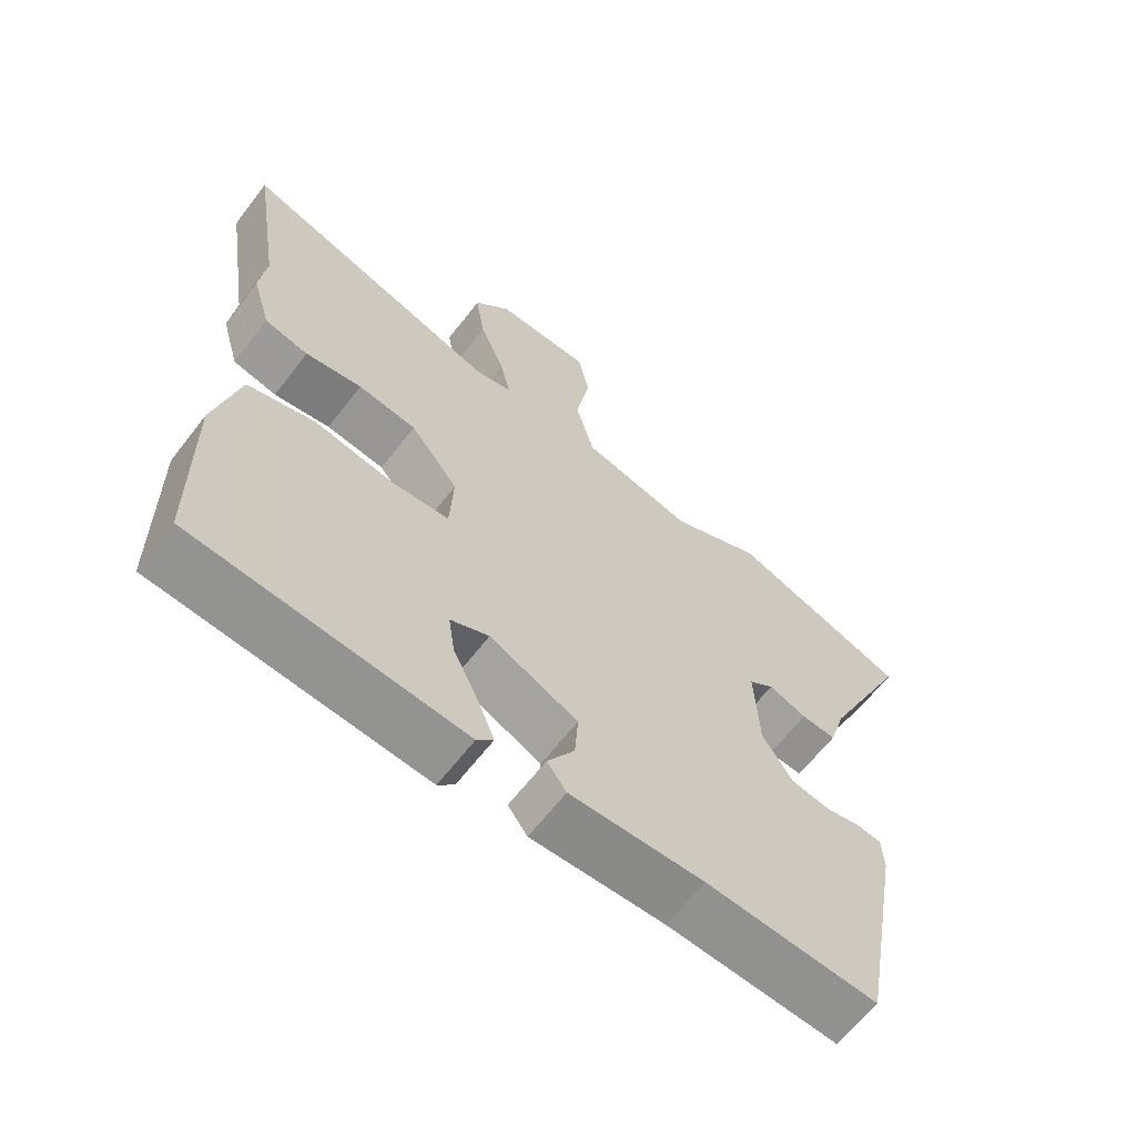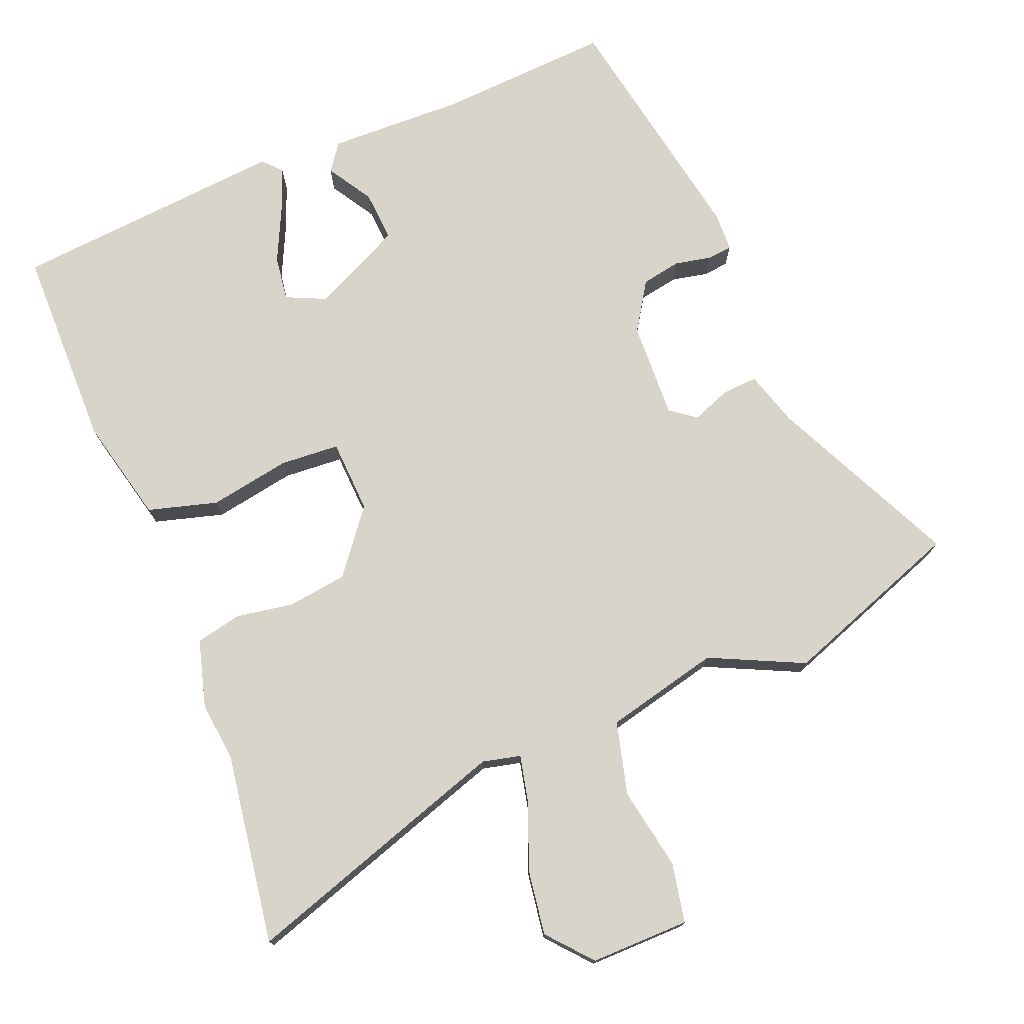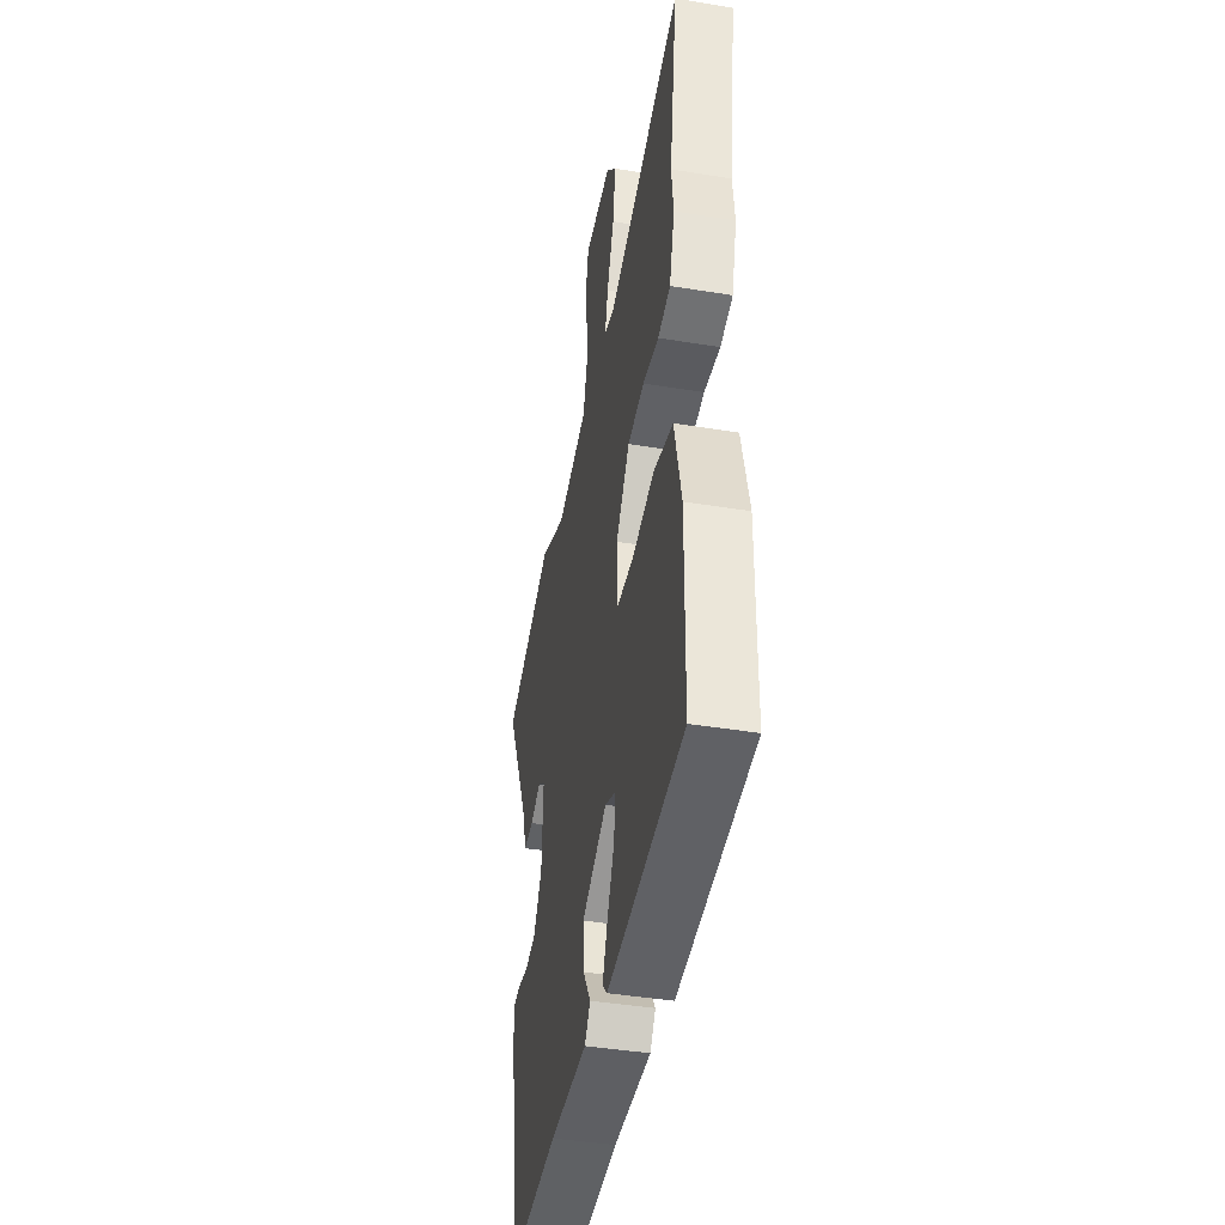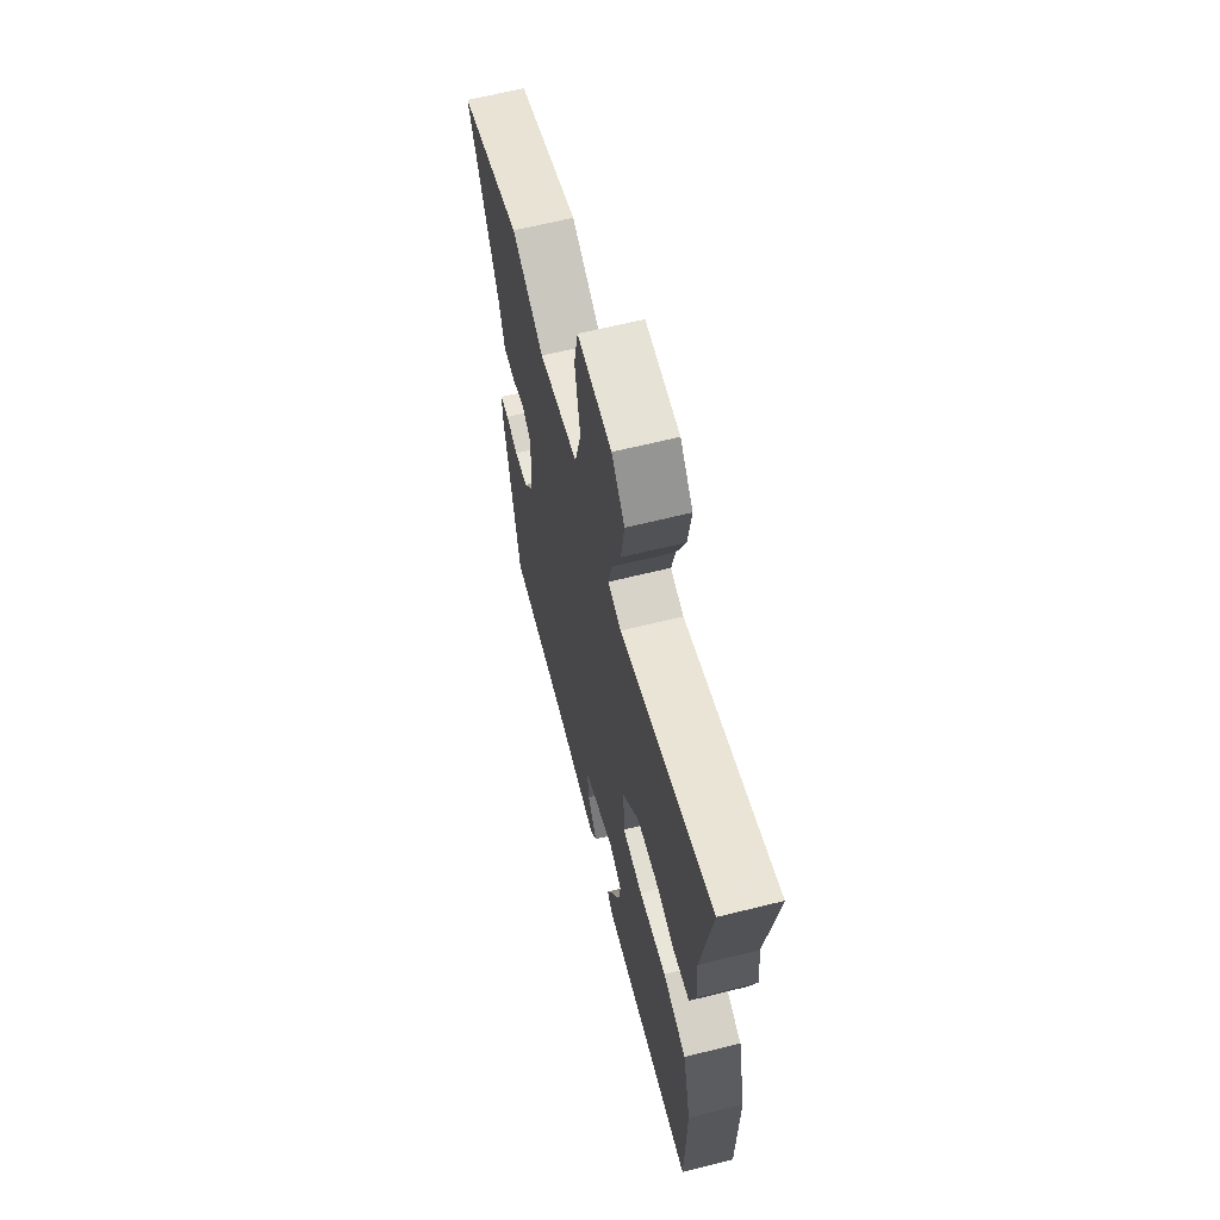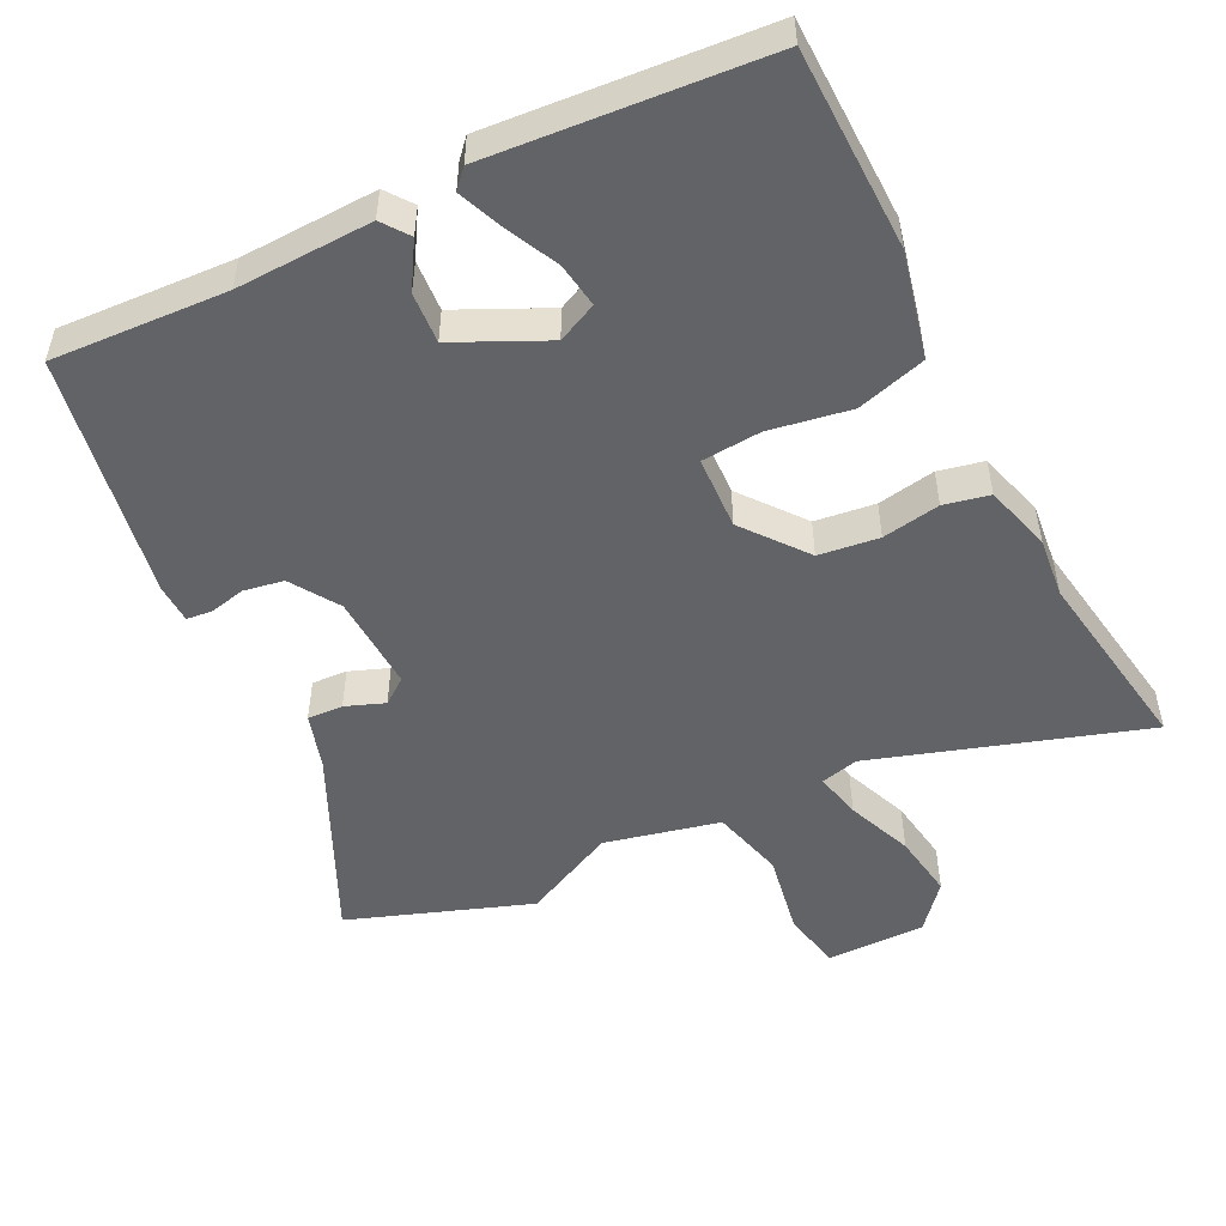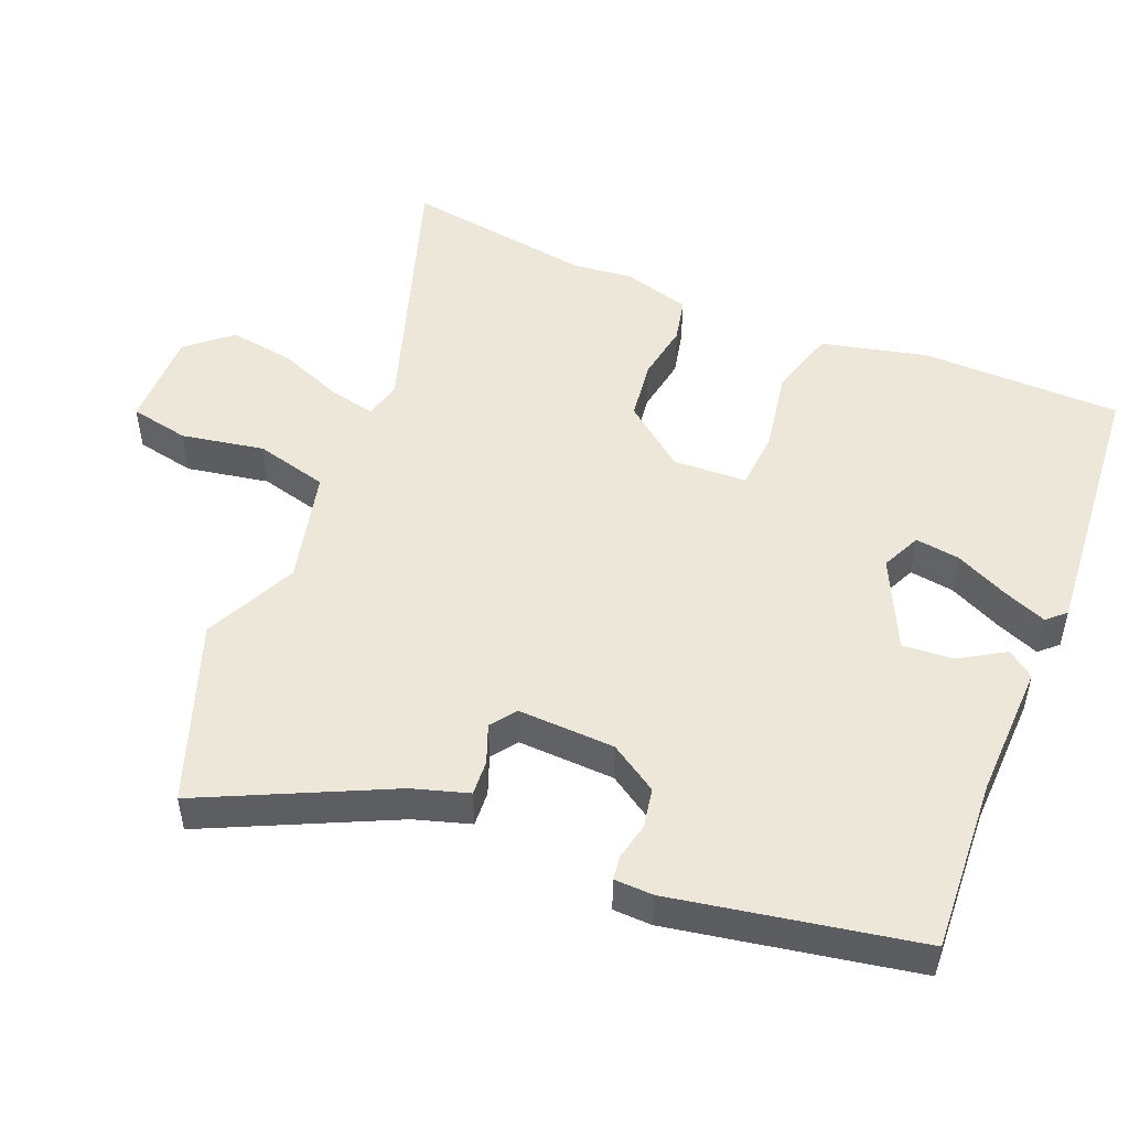
<metadata>
{"format":"obj","ext":"obj","renderer":"f3d","projection":"perspective","resolution":1024,"background":"white","views":[{"elev":-64.3,"azim":-37.7,"up":"+Z"},{"elev":75.1,"azim":-22.3,"up":"+Y"},{"elev":-42.8,"azim":-101.0,"up":"+Z"},{"elev":64.3,"azim":-104.1,"up":"+Z"},{"elev":-51.0,"azim":-153.4,"up":"+Y"},{"elev":50.2,"azim":112.2,"up":"+Y"}]}
</metadata>
<code>
v 0.458 0.07 -0.496
v 0.211 0.07 -0.482
v 0.019 0.07 -0.488
v -0.009 0.07 -0.45
v 0.03 0.07 -0.386
v 0.035 0.07 -0.314
v -0.093 0.07 -0.253
v -0.149 0.07 -0.279
v -0.14 0.07 -0.342
v -0.104 0.07 -0.417
v -0.079 0.07 -0.479
v -0.103 0.07 -0.505
v -0.492 0.07 -0.473
v -0.496 0.07 -0.188
v -0.461 0.07 -0.039
v -0.363 0.07 -0.011
v -0.248 0.07 -0.031
v -0.164 0.07 -0.025
v -0.159 0.07 0.079
v -0.229 0.07 0.168
v -0.314 0.07 0.179
v -0.396 0.07 0.165
v -0.46 0.07 0.179
v -0.487 0.07 0.274
v -0.478 0.07 0.359
v -0.52 0.07 0.629
v -0.139 0.07 0.505
v -0.085 0.07 0.518
v -0.1 0.07 0.584
v -0.137 0.07 0.677
v -0.151 0.07 0.769
v -0.098 0.07 0.831
v 0.042 0.07 0.83
v 0.059 0.07 0.746
v 0.038 0.07 0.629
v 0.065 0.07 0.526
v 0.227 0.07 0.488
v 0.359 0.07 0.551
v 0.615 0.07 0.459
v 0.491 0.07 0.196
v 0.467 0.07 0.117
v 0.417 0.07 0.12
v 0.362 0.07 0.141
v 0.326 0.07 0.114
v 0.332 0.07 -0.023
v 0.376 0.07 -0.091
v 0.432 0.07 -0.101
v 0.484 0.07 -0.09
v 0.519 0.07 -0.094
v 0.521 0.07 -0.149
v 0.458 0 -0.496
v 0.211 0 -0.482
v 0.019 0 -0.488
v -0.009 0 -0.45
v 0.03 0 -0.386
v 0.035 0 -0.314
v -0.093 0 -0.253
v -0.149 0 -0.279
v -0.14 0 -0.342
v -0.104 0 -0.417
v -0.079 0 -0.479
v -0.103 0 -0.505
v -0.492 0 -0.473
v -0.496 0 -0.188
v -0.461 0 -0.039
v -0.363 0 -0.011
v -0.248 0 -0.031
v -0.164 0 -0.025
v -0.159 0 0.079
v -0.229 0 0.168
v -0.314 0 0.179
v -0.396 0 0.165
v -0.46 0 0.179
v -0.487 0 0.274
v -0.478 0 0.359
v -0.52 0 0.629
v -0.139 0 0.505
v -0.085 0 0.518
v -0.1 0 0.584
v -0.137 0 0.677
v -0.151 0 0.769
v -0.098 0 0.831
v 0.042 0 0.83
v 0.059 0 0.746
v 0.038 0 0.629
v 0.065 0 0.526
v 0.227 0 0.488
v 0.359 0 0.551
v 0.615 0 0.459
v 0.491 0 0.196
v 0.467 0 0.117
v 0.417 0 0.12
v 0.362 0 0.141
v 0.326 0 0.114
v 0.332 0 -0.023
v 0.376 0 -0.091
v 0.432 0 -0.101
v 0.484 0 -0.09
v 0.519 0 -0.094
v 0.521 0 -0.149
f 50 1 2
f 49 50 2
f 48 49 2
f 47 48 2
f 3 4 5
f 2 3 5
f 47 2 5
f 46 47 5
f 45 46 5 6
f 44 45 6 7
f 40 41 42 43
f 39 40 43
f 38 39 43
f 37 38 43
f 36 37 43 44
f 33 34 35
f 32 33 35
f 31 32 35
f 30 31 35
f 29 30 35
f 28 29 35 36
f 44 7 8
f 36 44 8
f 28 36 8
f 27 28 8
f 23 24 25
f 22 23 25
f 21 22 25
f 25 26 27
f 21 25 27
f 20 21 27
f 15 16 17
f 14 15 17
f 13 14 17
f 12 13 17
f 9 10 11 12
f 9 12 17
f 8 9 17
f 19 20 27
f 19 27 8
f 18 19 8
f 8 17 18
f 52 51 100
f 52 100 99
f 52 99 98
f 52 98 97
f 55 54 53
f 55 53 52
f 55 52 97
f 55 97 96
f 56 55 96 95
f 57 56 95 94
f 93 92 91 90
f 93 90 89
f 93 89 88
f 93 88 87
f 94 93 87 86
f 85 84 83
f 85 83 82
f 85 82 81
f 85 81 80
f 85 80 79
f 86 85 79 78
f 58 57 94
f 58 94 86
f 58 86 78
f 58 78 77
f 75 74 73
f 75 73 72
f 75 72 71
f 77 76 75
f 77 75 71
f 77 71 70
f 67 66 65
f 67 65 64
f 67 64 63
f 67 63 62
f 62 61 60 59
f 67 62 59
f 67 59 58
f 77 70 69
f 58 77 69
f 58 69 68
f 68 67 58
f 1 51 52 2
f 2 52 53 3
f 3 53 54 4
f 4 54 55 5
f 5 55 56 6
f 6 56 57 7
f 7 57 58 8
f 8 58 59 9
f 9 59 60 10
f 10 60 61 11
f 11 61 62 12
f 12 62 63 13
f 13 63 64 14
f 14 64 65 15
f 15 65 66 16
f 16 66 67 17
f 17 67 68 18
f 18 68 69 19
f 19 69 70 20
f 20 70 71 21
f 21 71 72 22
f 22 72 73 23
f 23 73 74 24
f 24 74 75 25
f 25 75 76 26
f 26 76 77 27
f 27 77 78 28
f 28 78 79 29
f 29 79 80 30
f 30 80 81 31
f 31 81 82 32
f 32 82 83 33
f 33 83 84 34
f 34 84 85 35
f 35 85 86 36
f 36 86 87 37
f 37 87 88 38
f 38 88 89 39
f 39 89 90 40
f 40 90 91 41
f 41 91 92 42
f 42 92 93 43
f 43 93 94 44
f 44 94 95 45
f 45 95 96 46
f 46 96 97 47
f 47 97 98 48
f 48 98 99 49
f 49 99 100 50
f 50 100 51 1

</code>
